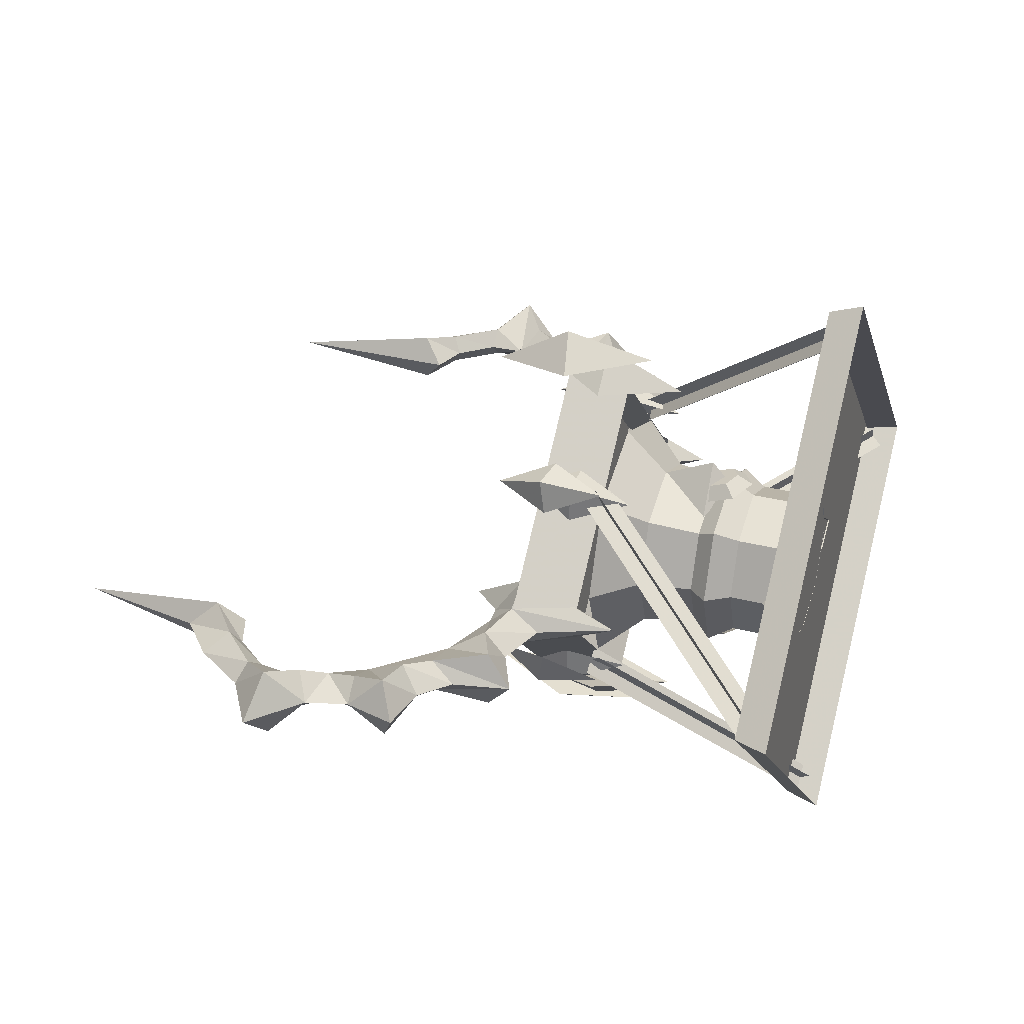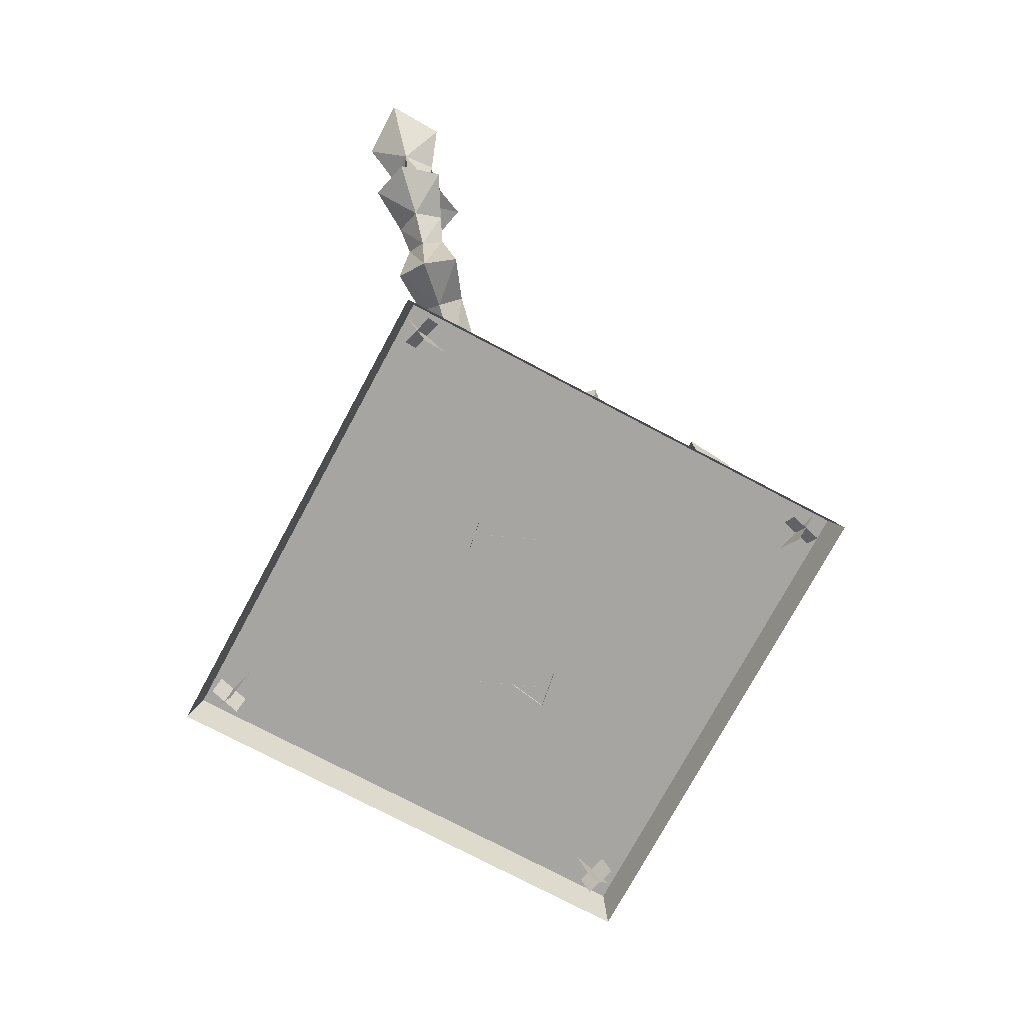
<metadata>
{"format":"obj","ext":"obj","renderer":"f3d","projection":"perspective","resolution":1024,"background":"white","views":[{"elev":33.1,"azim":109.2,"up":"+Y"},{"elev":-73.6,"azim":-73.1,"up":"+Z"}]}
</metadata>
<code>
g yingxiongtai_zhiyetaizuo1
v 46.02 -1.7e-05 -1.399
v -1.7e-05 -46.08 -1.399
v -1.6e-05 -44.37 3.378
v 44.32 -1.7e-05 3.378
v 1e-06 -1e-06 3.378
v 44.32 -1.7e-05 3.378
v -1.6e-05 -44.37 3.378
v 13.32 -6e-06 5.99
v 14.25 -6e-06 3.182
v 10.11 -2.98 3.182
v 10.43 -2.384 5.91
v 11.4 -6e-06 7.734
v -46.02 1.7e-05 -1.399
v -44.32 1.6e-05 3.378
v -44.32 1.6e-05 3.378
v -13.32 4e-06 5.99
v -10.43 -2.384 5.91
v -10.11 -2.98 3.182
v -14.25 5e-06 3.182
v -11.4 3e-06 7.734
v 5.512 -9.527 18.81
v -3e-06 -15.85 19.08
v -1e-06 -12.62 26.2
v -2e-06 -11.82 15.35
v -3e-06 -13.3 12.82
v -3e-06 -14.44 15.15
v 2.287 -13.99 16.39
v 3.784 -12.55 14.88
v 2.287 -13.09 18.87
v 3.784 -11.06 18.98
v 2.287 -13.99 16.39
v -3e-06 -14.44 15.15
v -2e-06 -12.64 20.11
v 2.287 -13.09 18.87
v -5.512 -9.527 18.81
v -3.784 -12.55 14.88
v -2.287 -13.99 16.39
v -3.784 -11.06 18.98
v -2.287 -13.09 18.87
v -2.287 -13.99 16.39
v -2.287 -13.09 18.87
v 1.7e-05 44.37 3.378
v 1.7e-05 46.08 -1.399
v 1.7e-05 44.37 3.378
v 10.43 2.384 5.91
v 10.11 2.98 3.182
v -10.11 2.98 3.182
v -10.43 2.384 5.91
v 5.512 9.527 18.81
v 9e-06 12.62 26.2
v 9e-06 15.85 19.08
v 7e-06 11.82 15.35
v 7e-06 13.3 12.82
v 3.784 12.55 14.88
v 2.287 13.99 16.39
v 8e-06 14.44 15.15
v 3.784 11.06 18.98
v 2.287 13.09 18.87
v 2.287 13.99 16.39
v 2.287 13.09 18.87
v 8e-06 12.64 20.11
v 8e-06 14.44 15.15
v -5.512 9.527 18.81
v -2.287 13.99 16.39
v -3.784 12.55 14.88
v -2.287 13.09 18.87
v -3.784 11.06 18.98
v -2.287 13.99 16.39
v -2.287 13.09 18.87
v -1.468 42.35 1.73
v 2.328 40.16 1.73
v -13.36 12.98 33.11
v -17.16 15.17 33.11
v -0.3445 39.91 0.1802
v 1.205 42.6 3.28
v -14.49 15.42 34.66
v -16.04 12.73 31.56
v 31.02 -1.2e-05 41.28
v 26.64 -1e-05 32.64
v -3e-06 -26.64 32.64
v -3e-06 -31.02 41.28
v 31.02 -1.2e-05 41.28
v -3e-06 -31.02 41.28
v 6e-06 -3e-06 41.28
v 25.28 -9e-06 26.79
v 22.05 -9e-06 32.83
v 25.23 -2.713 32.82
v 29.19 -3.168 41.23
v 29.49 -1.1e-05 37.13
v 25.28 -9e-06 26.79
v 25.23 -2.713 32.82
v 42.35 -4.315 40.18
v 43.69 -1.5e-05 36.51
v 36.69 -1.3e-05 39.59
v 36 -3.168 42.93
v 47.17 -3.168 51.35
v 49.33 -1.8e-05 48.42
v 45.31 -1.6e-05 44.54
v 44.12 -2.546 48.03
v 56.08 -2.1e-05 62.73
v 54.48 -2e-05 56.89
v 51.39 -2.279 61.05
v 44.17 -1.9e-05 86.44
v 42.74 -3.772 82.27
v 40.71 -2e-05 104.1
v 57.74 -5.292 68.06
v 52.81 -2.379 72.9
v 55.22 -2.1e-05 73.94
v 63.17 -2.3e-05 69.09
v 47.12 -2.379 78.44
v 50.1 -2.1e-05 81.41
v 29.19 -3.168 41.23
v 28.87 -1.2e-05 44.68
v 36 -3.168 42.93
v 42.35 -4.315 40.18
v 37.44 -1.4e-05 48.14
v 44.12 -2.546 48.03
v 51.58 -2.927 56.95
v 45.92 -1.7e-05 57.14
v 48.66 -1.9e-05 62.39
v 51.39 -2.279 61.05
v 42.74 -3.772 82.27
v 40.64 -1.8e-05 79.02
v 40.71 -2e-05 104.1
v 52.81 -2.379 72.9
v 57.74 -5.292 68.06
v 50.67 -2e-05 67.56
v 49.88 -2e-05 72.28
v 47.12 -2.379 78.44
v 45.78 -1.9e-05 77.18
v 51.58 -2.927 56.95
v 53.09 -3.168 64.69
v 53.09 -3.168 64.69
v 57.74 -5.292 68.06
v 56.45 -2e-05 49.67
v 53.42 -4.782 51.9
v 63.17 -2.3e-05 69.09
v 53.42 -4.782 51.9
v 43.69 -1.5e-05 36.51
v 42.35 -4.315 40.18
v 53.42 -4.782 51.9
v 56.45 -2e-05 49.67
v 47.17 -3.168 51.35
v 21.1 -9e-06 44.15
v 24.49 -5.05 41.29
v 21.31 -3.168 41.33
v 26.03 -1.1e-05 44.86
v 19.15 -9e-06 41.31
v 22.3 -1e-05 48.87
v -31.02 6e-06 41.28
v -26.64 5e-06 32.64
v -31.02 6e-06 41.28
v -25.28 5e-06 26.79
v -25.23 -2.713 32.82
v -22.05 4e-06 32.83
v -29.19 -3.168 41.23
v -25.23 -2.713 32.82
v -25.28 5e-06 26.79
v -29.49 6e-06 37.13
v -42.35 -4.315 40.18
v -36 -3.168 42.93
v -36.69 8e-06 39.59
v -43.69 1e-05 36.51
v -47.17 -3.168 51.35
v -44.12 -2.546 48.03
v -45.31 1e-05 44.54
v -49.33 1e-05 48.42
v -56.08 1.1e-05 62.73
v -51.39 -2.279 61.05
v -54.48 1.1e-05 56.89
v -44.17 6e-06 86.44
v -40.71 4e-06 104.1
v -42.74 -3.772 82.11
v -57.74 -5.292 68.06
v -63.17 1.3e-05 69.09
v -55.58 1e-05 73.95
v -52.26 -2.379 72.17
v -47.21 -2.379 78.42
v -50.53 8e-06 81.28
v -29.19 -3.168 41.23
v -36 -3.168 42.93
v -28.87 5e-06 44.68
v -42.35 -4.315 40.18
v -44.12 -2.546 48.03
v -37.44 7e-06 48.14
v -51.58 -2.927 56.95
v -51.39 -2.279 61.05
v -48.66 9e-06 62.39
v -45.92 9e-06 57.14
v -42.74 -3.772 82.11
v -40.71 4e-06 104.1
v -40.64 6e-06 79.02
v -52.26 -2.379 72.17
v -49.88 9e-06 72.28
v -50.01 9e-06 66.97
v -57.74 -5.292 68.06
v -47.21 -2.379 78.42
v -45.78 7e-06 77.18
v -51.58 -2.927 56.95
v -53.09 -3.168 64.69
v -53.09 -3.168 64.69
v -57.74 -5.292 68.06
v -53.42 -4.782 51.9
v -56.45 1.2e-05 49.67
v -63.17 1.3e-05 69.09
v -53.42 -4.782 51.9
v -42.35 -4.315 40.18
v -43.69 1e-05 36.51
v -56.45 1.2e-05 49.67
v -53.42 -4.782 51.9
v -47.17 -3.168 51.35
v -21.1 3e-06 44.15
v -24.49 -5.05 41.29
v -22.3 3e-06 48.87
v -26.03 4e-06 44.86
v -19.15 2e-06 41.31
v -21.31 -3.168 41.33
v 5.6 -29.76 41.18
v -3e-06 -34.24 42.4
v 1e-06 -27.9 53.06
v -5.6 -29.76 41.18
v -3e-06 -31.62 29.29
v -3e-06 -31.62 29.29
v 5.6 -29.76 41.18
v 1e-06 -27.9 53.06
v -5.6 -29.76 41.18
v 5.293 -27.2 36
v -3e-06 -32.42 36
v -1e-06 -29.81 46.01
v -5.293 -27.2 36
v -3e-06 -27.2 24.61
v -3e-06 -27.2 24.61
v 5.293 -27.2 36
v -1e-06 -29.81 46.01
v -5.293 -27.2 36
v -18 -13.34 40.07
v -14.37 -15.16 48.25
v -17.46 -18.25 40.91
v -12.55 -18.79 40.07
v -16.18 -16.97 31.88
v -16.18 -16.97 31.88
v -14.37 -15.16 48.25
v -18 -13.34 40.07
v -12.55 -18.79 40.07
v -16.71 -12.04 36.51
v -15.32 -16.11 43.8
v -16.67 -17.46 36.51
v -11.26 -17.5 36.51
v -13.98 -14.77 28.22
v -13.98 -14.77 28.22
v -15.32 -16.11 43.8
v -16.71 -12.04 36.51
v -11.26 -17.5 36.51
v 18 -13.34 40.07
v 17.46 -18.25 40.91
v 14.37 -15.16 48.25
v 12.55 -18.79 40.07
v 16.18 -16.97 31.88
v 16.18 -16.97 31.88
v 18 -13.34 40.07
v 14.37 -15.16 48.25
v 12.55 -18.79 40.07
v 16.71 -12.04 36.51
v 16.67 -17.46 36.51
v 15.32 -16.11 43.8
v 11.26 -17.5 36.51
v 13.98 -14.77 28.22
v 13.98 -14.77 28.22
v 16.71 -12.04 36.51
v 15.32 -16.11 43.8
v 11.26 -17.5 36.51
v 1.5e-05 31.02 41.28
v 1.3e-05 26.64 32.64
v 1.5e-05 31.02 41.28
v 25.23 2.713 32.82
v 22.05 -9e-06 32.83
v 29.19 3.168 41.23
v 25.23 2.713 32.82
v 25.28 -9e-06 26.79
v 29.49 -1.1e-05 37.13
v 42.35 4.315 40.18
v 36 3.168 42.93
v 36.69 -1.3e-05 39.59
v 43.69 -1.5e-05 36.51
v 47.17 3.168 51.35
v 44.12 2.546 48.03
v 45.31 -1.6e-05 44.54
v 49.33 -1.8e-05 48.42
v 56.08 -2.1e-05 62.73
v 51.39 2.279 61.05
v 54.48 -2e-05 56.89
v 44.17 -1.9e-05 86.44
v 40.71 -2e-05 104.1
v 42.74 3.772 82.27
v 57.74 5.292 68.06
v 55.22 -2.1e-05 73.94
v 52.81 2.379 72.9
v 47.12 2.379 78.44
v 50.1 -2.1e-05 81.41
v 29.19 3.168 41.23
v 36 3.168 42.93
v 42.35 4.315 40.18
v 44.12 2.546 48.03
v 51.58 2.927 56.95
v 51.39 2.279 61.05
v 42.74 3.772 82.27
v 40.71 -2e-05 104.1
v 40.64 -1.8e-05 79.02
v 52.81 2.379 72.9
v 57.74 5.292 68.06
v 47.12 2.379 78.44
v 42.74 3.772 82.27
v 51.58 2.927 56.95
v 53.09 3.168 64.69
v 53.09 3.168 64.69
v 57.74 5.292 68.06
v 53.42 4.782 51.9
v 56.45 -2e-05 49.67
v 63.17 -2.3e-05 69.09
v 53.42 4.782 51.9
v 42.35 4.315 40.18
v 53.42 4.782 51.9
v 47.17 3.168 51.35
v 21.1 -9e-06 44.15
v 24.49 5.05 41.29
v 22.3 -1e-05 48.87
v 19.15 -9e-06 41.31
v 21.31 3.168 41.33
v 24.49 5.05 41.29
v -22.05 4e-06 32.83
v -25.23 2.713 32.82
v -29.19 3.168 41.23
v -29.49 6e-06 37.13
v -25.28 5e-06 26.79
v -25.23 2.713 32.82
v -42.35 4.315 40.18
v -43.69 1e-05 36.51
v -36.69 8e-06 39.59
v -36 3.168 42.93
v -47.17 3.168 51.35
v -49.33 1e-05 48.42
v -45.31 1e-05 44.54
v -44.12 2.546 48.03
v -56.08 1.1e-05 62.73
v -54.48 1.1e-05 56.89
v -51.39 2.279 61.05
v -44.17 6e-06 86.44
v -42.74 3.772 82.11
v -40.71 4e-06 104.1
v -57.74 5.292 68.06
v -52.26 2.379 72.17
v -55.58 1e-05 73.95
v -47.21 2.379 78.42
v -50.53 8e-06 81.28
v -29.19 3.168 41.23
v -36 3.168 42.93
v -42.35 4.315 40.18
v -44.12 2.546 48.03
v -51.58 2.927 56.95
v -51.39 2.279 61.05
v -42.74 3.772 82.11
v -40.64 6e-06 79.02
v -40.71 4e-06 104.1
v -52.26 2.379 72.17
v -57.74 5.292 68.06
v -47.21 2.379 78.42
v -42.74 3.772 82.11
v -51.58 2.927 56.95
v -53.09 3.168 64.69
v -53.09 3.168 64.69
v -57.74 5.292 68.06
v -56.45 1.2e-05 49.67
v -53.42 4.782 51.9
v -63.17 1.3e-05 69.09
v -53.42 4.782 51.9
v -42.35 4.315 40.18
v -53.42 4.782 51.9
v -47.17 3.168 51.35
v -21.1 3e-06 44.15
v -24.49 5.05 41.29
v -21.31 3.168 41.33
v -19.15 2e-06 41.31
v -24.49 5.05 41.29
v 5.6 29.76 41.18
v 1.7e-05 27.9 53.06
v 1.7e-05 34.24 42.4
v -5.6 29.76 41.18
v 1.5e-05 31.62 29.29
v 1.5e-05 31.62 29.29
v 1.7e-05 27.9 53.06
v 5.6 29.76 41.18
v -5.6 29.76 41.18
v 5.293 27.2 36
v 1.6e-05 29.81 46.01
v 1.6e-05 32.42 36
v -5.293 27.2 36
v 1.3e-05 27.2 24.61
v 1.3e-05 27.2 24.61
v 1.6e-05 29.81 46.01
v 5.293 27.2 36
v -5.293 27.2 36
v -18 13.34 40.07
v -17.46 18.25 40.91
v -14.37 15.16 48.25
v -12.55 18.79 40.07
v -16.18 16.97 31.88
v -16.18 16.97 31.88
v -18 13.34 40.07
v -14.37 15.16 48.25
v -12.55 18.79 40.07
v -16.71 12.04 36.51
v -16.67 17.46 36.51
v -15.32 16.11 43.8
v -11.26 17.5 36.51
v -13.98 14.77 28.22
v -13.98 14.77 28.22
v -16.71 12.04 36.51
v -15.32 16.11 43.8
v -11.26 17.5 36.51
v 18 13.34 40.07
v 14.37 15.16 48.25
v 17.46 18.25 40.91
v 12.55 18.79 40.07
v 16.18 16.97 31.88
v 16.18 16.97 31.88
v 14.37 15.16 48.25
v 18 13.34 40.07
v 12.55 18.79 40.07
v 16.71 12.04 36.51
v 15.32 16.11 43.8
v 16.67 17.46 36.51
v 11.26 17.5 36.51
v 13.98 14.77 28.22
v 13.98 14.77 28.22
v 15.32 16.11 43.8
v 16.71 12.04 36.51
v 11.26 17.5 36.51
v -22.3 3e-06 48.87
v 8.038 -8.038 12.58
v 8.038 -8.038 3.345
v -4e-06 -11.37 3.345
v -2e-06 -11.37 12.58
v 11.37 -4e-06 12.58
v 11.37 -4e-06 3.345
v 9.671 -9.671 16.09
v -3e-06 -13.68 16.09
v 13.68 -5e-06 16.09
v 8.038 -8.038 18.75
v -1e-06 -11.37 18.75
v 11.37 -4e-06 18.75
v 8.894 -8.894 26.39
v -1e-06 -12.58 26.39
v 12.58 -4e-06 26.39
v 13.17 -13.17 32.59
v -2e-06 -18.62 32.59
v 18.62 -7e-06 32.59
v -8.038 -8.038 12.58
v -8.038 -8.038 3.345
v -11.37 5e-06 12.58
v -11.37 4e-06 3.345
v -9.671 -9.671 16.09
v -13.68 5e-06 16.09
v -8.038 -8.038 18.75
v -11.37 4e-06 18.75
v -8.894 -8.894 26.39
v -12.58 5e-06 26.39
v -13.17 -13.17 32.59
v -18.62 7e-06 32.59
v 8.038 8.038 12.58
v 6e-06 11.37 12.58
v 5e-06 11.37 3.345
v 8.038 8.038 3.345
v 9.671 9.671 16.09
v 8e-06 13.68 16.09
v 8.038 8.038 18.75
v 7e-06 11.37 18.75
v 8.894 8.894 26.39
v 9e-06 12.58 26.39
v 13.17 13.17 32.59
v 1.2e-05 18.62 32.59
v -8.038 8.038 12.58
v -8.038 8.038 3.345
v -9.671 9.671 16.09
v -8.038 8.038 18.75
v -8.894 8.894 26.39
v -13.17 13.17 32.59
v 42.35 1.468 1.73
v 40.16 -2.328 1.73
v 12.98 13.36 33.11
v 15.17 17.16 33.11
v 39.91 0.3445 0.1802
v 42.6 -1.205 3.28
v 15.42 14.49 34.66
v 12.73 16.04 31.56
v -42.35 -1.468 1.73
v -40.16 2.328 1.73
v -12.98 -13.36 33.11
v -15.17 -17.16 33.11
v -39.91 -0.3445 0.1802
v -42.6 1.205 3.28
v -15.42 -14.49 34.66
v -12.73 -16.04 31.56
v 1.468 -42.35 1.73
v -2.328 -40.16 1.73
v 13.36 -12.98 33.11
v 17.16 -15.17 33.11
v 0.3445 -39.91 0.1802
v -1.205 -42.6 3.28
v 14.49 -15.42 34.66
v 16.04 -12.73 31.56
f 2 1 3
f 4 3 1
f 6 5 7
f 9 8 10
f 11 10 8
f 12 11 8
f 14 13 3
f 2 3 13
f 7 5 15
f 17 16 18
f 19 18 16
f 16 17 20
f 22 21 23
f 22 24 21
f 26 25 27
f 28 27 25
f 27 28 29
f 30 29 28
f 32 31 33
f 34 33 31
f 23 35 22
f 35 24 22
f 36 25 37
f 26 37 25
f 38 36 39
f 37 39 36
f 41 40 33
f 32 33 40
f 4 1 42
f 43 42 1
f 44 5 6
f 45 8 46
f 9 46 8
f 8 45 12
f 43 13 42
f 14 42 13
f 15 5 44
f 19 16 47
f 48 47 16
f 20 48 16
f 50 49 51
f 49 52 51
f 54 53 55
f 56 55 53
f 57 54 58
f 55 58 54
f 60 59 61
f 62 61 59
f 51 63 50
f 51 52 63
f 56 53 64
f 65 64 53
f 64 65 66
f 67 66 65
f 62 68 61
f 69 61 68
f 71 70 72
f 73 72 70
f 75 74 76
f 77 76 74
f 79 78 80
f 81 80 78
f 83 82 84
f 86 85 87
f 89 88 90
f 91 90 88
f 93 92 94
f 95 94 92
f 97 96 98
f 99 98 96
f 101 100 102
f 104 103 105
f 107 106 108
f 109 108 106
f 104 110 103
f 111 103 110
f 113 112 114
f 116 115 117
f 119 118 120
f 121 120 118
f 123 122 124
f 126 125 127
f 128 127 125
f 125 129 128
f 130 128 129
f 110 107 111
f 108 111 107
f 123 130 122
f 129 122 130
f 131 101 102
f 126 127 132
f 134 133 100
f 135 101 136
f 137 134 100
f 102 100 133
f 120 121 127
f 132 127 121
f 136 101 131
f 138 118 119
f 98 99 139
f 140 139 99
f 96 97 141
f 142 141 97
f 138 119 143
f 143 119 117
f 119 116 117
f 94 95 89
f 88 89 95
f 116 113 114
f 145 144 146
f 115 116 114
f 113 147 112
f 144 148 146
f 147 149 145
f 112 147 145
f 81 150 80
f 151 80 150
f 84 152 83
f 154 153 155
f 157 156 158
f 159 158 156
f 161 160 162
f 163 162 160
f 165 164 166
f 167 166 164
f 169 168 170
f 172 171 173
f 175 174 176
f 177 176 174
f 179 178 171
f 173 171 178
f 181 180 182
f 184 183 185
f 187 186 188
f 189 188 186
f 191 190 192
f 194 193 195
f 196 195 193
f 198 197 194
f 193 194 197
f 176 177 179
f 178 179 177
f 197 198 190
f 192 190 198
f 169 170 199
f 200 195 196
f 168 201 202
f 203 170 204
f 168 202 205
f 201 168 169
f 200 187 195
f 188 195 187
f 199 170 203
f 189 186 206
f 207 165 208
f 166 208 165
f 209 167 210
f 164 210 167
f 211 189 206
f 184 189 211
f 184 185 189
f 156 161 159
f 162 159 161
f 181 182 185
f 213 212 214
f 181 185 183
f 180 215 182
f 217 216 212
f 213 214 215
f 213 215 180
f 219 218 220
f 219 220 221
f 219 221 222
f 219 222 218
f 224 223 225
f 225 223 226
f 228 227 229
f 228 229 230
f 228 230 231
f 228 231 227
f 233 232 234
f 234 232 235
f 237 236 238
f 239 237 238
f 240 239 238
f 236 240 238
f 242 241 243
f 244 241 242
f 246 245 247
f 248 246 247
f 249 248 247
f 245 249 247
f 251 250 252
f 253 250 251
f 255 254 256
f 255 256 257
f 255 257 258
f 255 258 254
f 260 259 261
f 261 259 262
f 264 263 265
f 264 265 266
f 264 266 267
f 264 267 263
f 269 268 270
f 270 268 271
f 272 78 273
f 79 273 78
f 84 82 274
f 275 90 276
f 278 277 279
f 280 279 277
f 282 281 283
f 284 283 281
f 286 285 287
f 288 287 285
f 290 289 291
f 293 292 294
f 137 295 296
f 297 296 295
f 299 298 292
f 294 292 298
f 301 300 113
f 303 302 116
f 305 304 120
f 119 120 304
f 307 306 308
f 128 309 127
f 310 127 309
f 130 311 128
f 309 128 311
f 296 297 299
f 298 299 297
f 311 130 312
f 123 312 130
f 290 291 313
f 314 127 310
f 289 315 316
f 317 291 318
f 289 316 319
f 315 289 290
f 314 305 127
f 120 127 305
f 313 291 317
f 119 304 320
f 321 286 93
f 287 93 286
f 135 288 322
f 285 322 288
f 323 119 320
f 303 119 323
f 303 116 119
f 277 282 280
f 283 280 282
f 301 113 116
f 325 324 326
f 301 116 302
f 300 147 113
f 328 327 324
f 329 149 147
f 329 147 300
f 151 150 273
f 272 273 150
f 274 152 84
f 330 158 331
f 333 332 334
f 335 334 332
f 337 336 338
f 339 338 336
f 341 340 342
f 343 342 340
f 345 344 346
f 348 347 349
f 351 350 352
f 205 352 350
f 348 353 347
f 354 347 353
f 182 355 356
f 185 357 358
f 189 359 188
f 360 188 359
f 362 361 363
f 365 364 195
f 194 195 364
f 364 366 194
f 198 194 366
f 353 351 354
f 352 354 351
f 192 198 367
f 366 367 198
f 368 345 346
f 365 195 369
f 371 370 344
f 372 345 373
f 374 371 344
f 346 344 370
f 188 360 195
f 369 195 360
f 373 345 368
f 375 359 189
f 342 343 163
f 376 163 343
f 340 341 377
f 204 377 341
f 375 189 378
f 378 189 358
f 189 185 358
f 338 339 333
f 332 333 339
f 185 182 356
f 380 379 381
f 357 185 356
f 182 215 355
f 379 382 381
f 215 214 383
f 355 215 383
f 385 384 386
f 387 385 386
f 388 387 386
f 384 388 386
f 390 389 391
f 392 389 390
f 394 393 395
f 396 394 395
f 397 396 395
f 393 397 395
f 399 398 400
f 401 398 399
f 403 402 404
f 403 404 405
f 403 405 406
f 403 406 402
f 408 407 409
f 409 407 410
f 412 411 413
f 412 413 414
f 412 414 415
f 412 415 411
f 417 416 418
f 418 416 419
f 421 420 422
f 423 421 422
f 424 423 422
f 420 424 422
f 426 425 427
f 428 425 426
f 430 429 431
f 432 430 431
f 433 432 431
f 429 433 431
f 435 434 436
f 437 434 435
f 217 212 213
f 438 379 380
f 149 144 145
f 328 324 325
f 440 439 441
f 442 441 439
f 444 443 440
f 439 440 443
f 439 445 442
f 446 442 445
f 443 447 439
f 445 439 447
f 445 448 446
f 449 446 448
f 447 450 445
f 448 445 450
f 448 451 449
f 452 449 451
f 450 453 448
f 451 448 453
f 451 454 452
f 455 452 454
f 453 456 451
f 454 451 456
f 442 457 441
f 458 441 457
f 457 459 458
f 460 458 459
f 446 461 442
f 457 442 461
f 461 462 457
f 459 457 462
f 449 463 446
f 461 446 463
f 463 464 461
f 462 461 464
f 452 465 449
f 463 449 465
f 465 466 463
f 464 463 466
f 455 467 452
f 465 452 467
f 467 468 465
f 466 465 468
f 470 469 471
f 472 471 469
f 469 443 472
f 444 472 443
f 474 473 470
f 469 470 473
f 473 447 469
f 443 469 447
f 476 475 474
f 473 474 475
f 475 450 473
f 447 473 450
f 478 477 476
f 475 476 477
f 477 453 475
f 450 475 453
f 480 479 478
f 477 478 479
f 479 456 477
f 453 477 456
f 482 481 471
f 470 471 481
f 460 459 482
f 481 482 459
f 481 483 470
f 474 470 483
f 459 462 481
f 483 481 462
f 483 484 474
f 476 474 484
f 462 464 483
f 484 483 464
f 484 485 476
f 478 476 485
f 464 466 484
f 485 484 466
f 485 486 478
f 480 478 486
f 466 468 485
f 486 485 468
f 488 487 489
f 490 489 487
f 492 491 493
f 494 493 491
f 496 495 497
f 498 497 495
f 500 499 501
f 502 501 499
f 504 503 505
f 506 505 503
f 508 507 509
f 510 509 507

</code>
